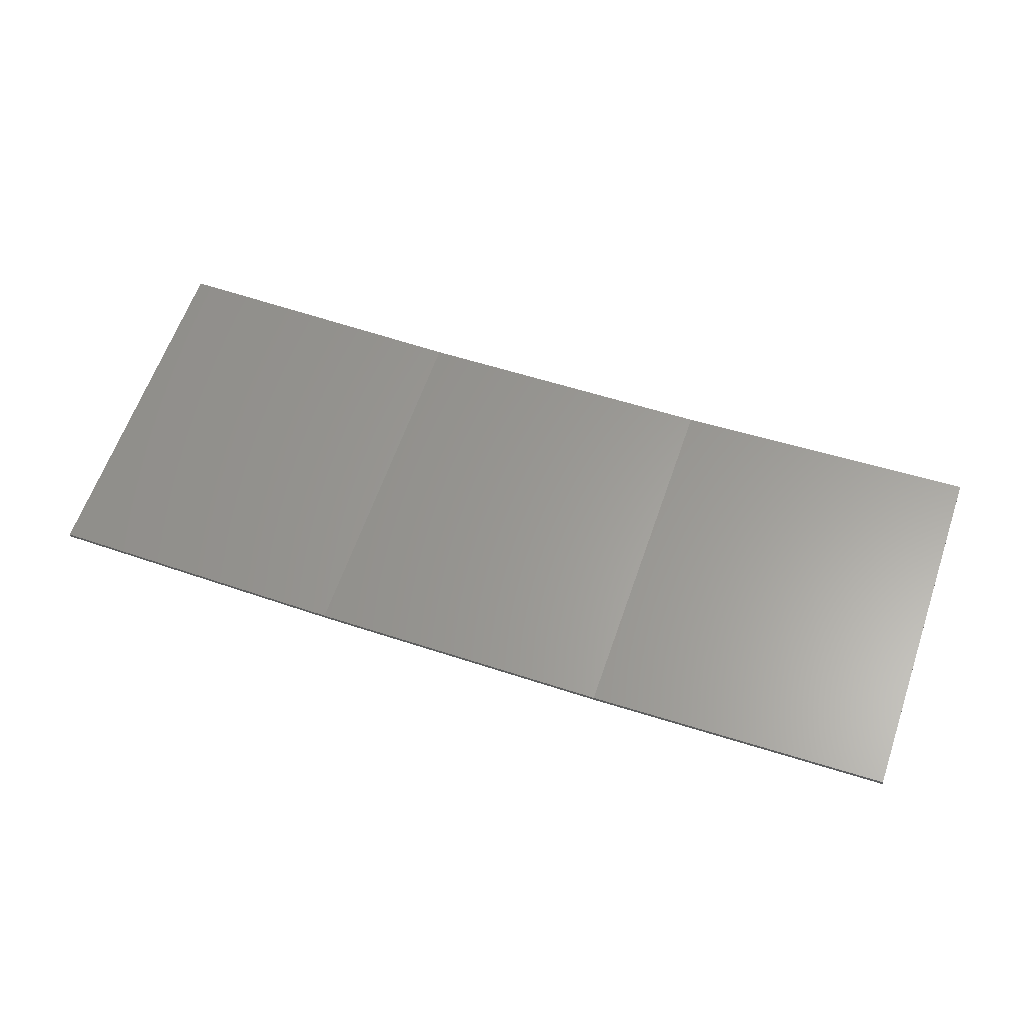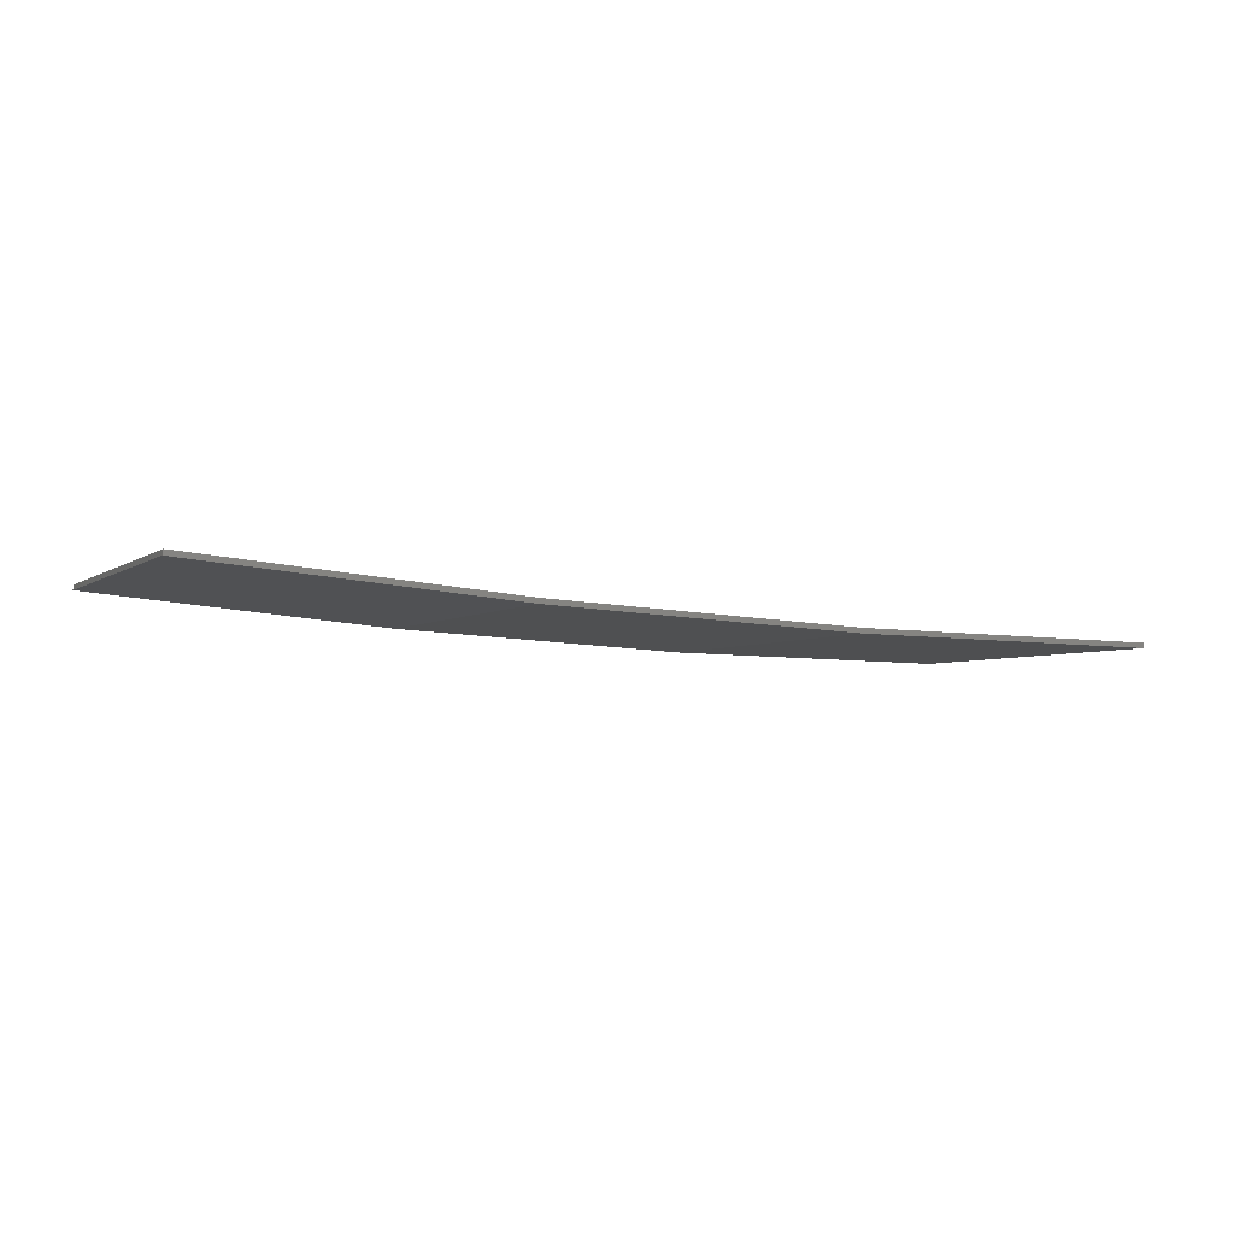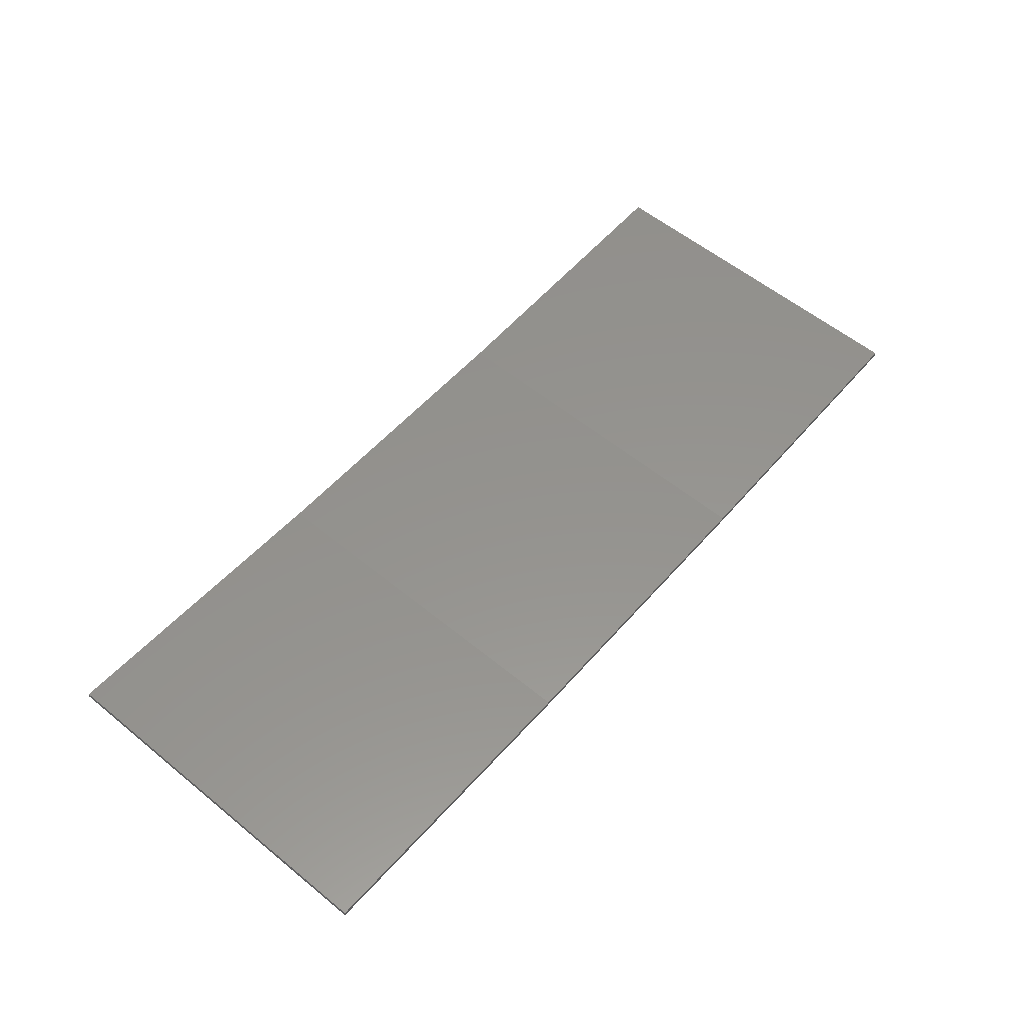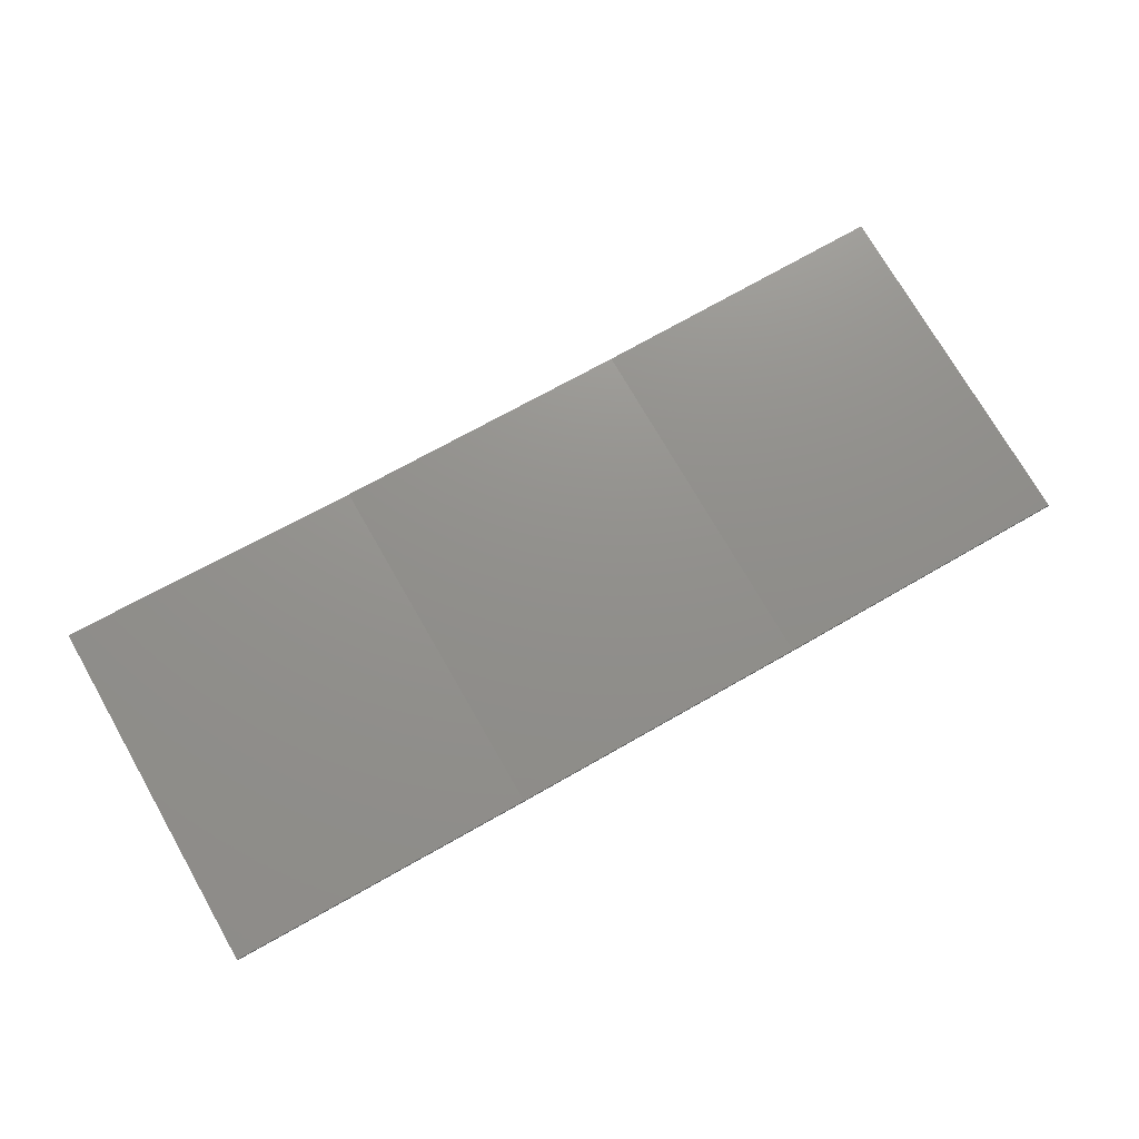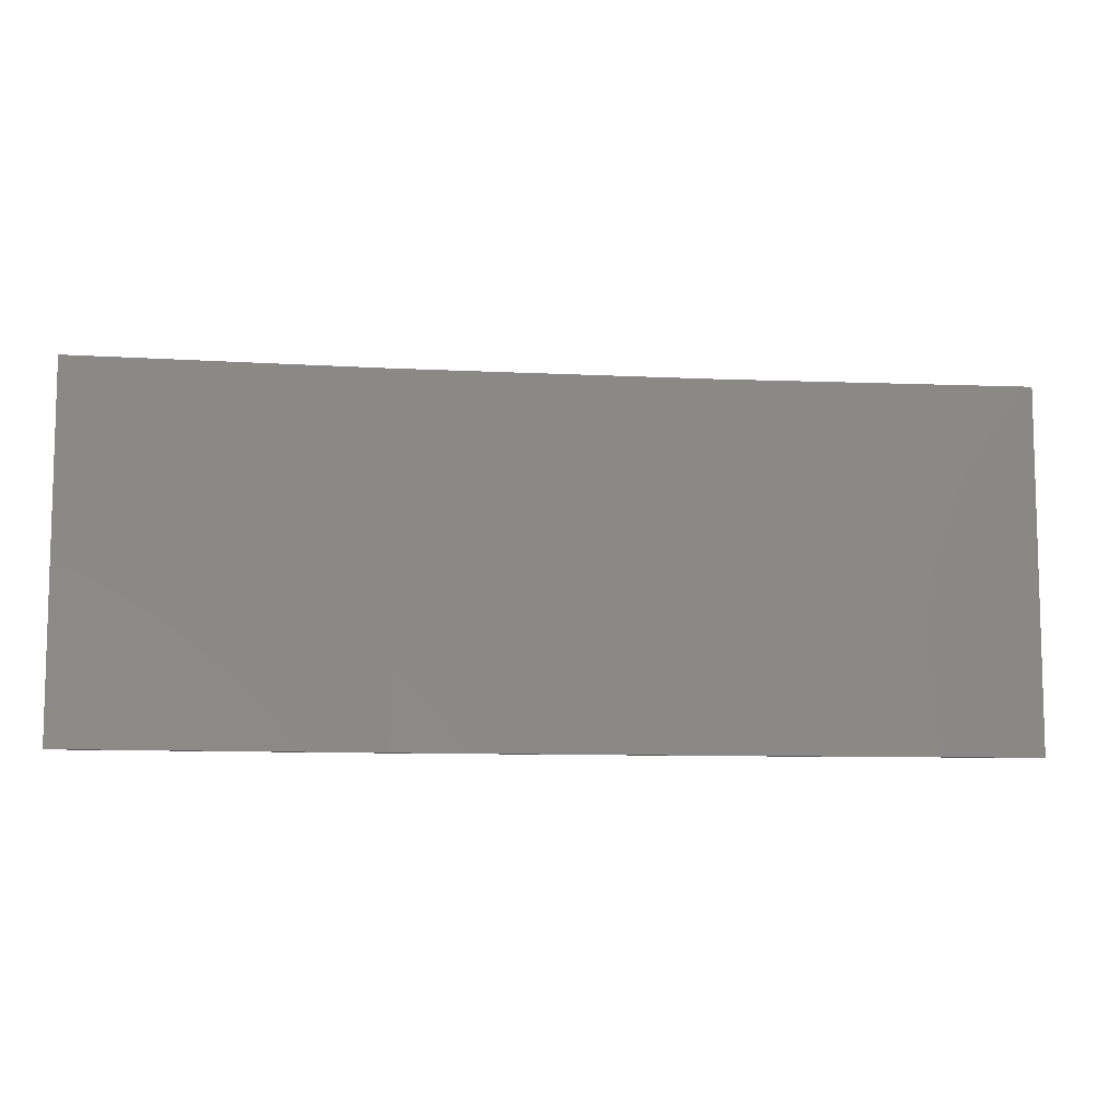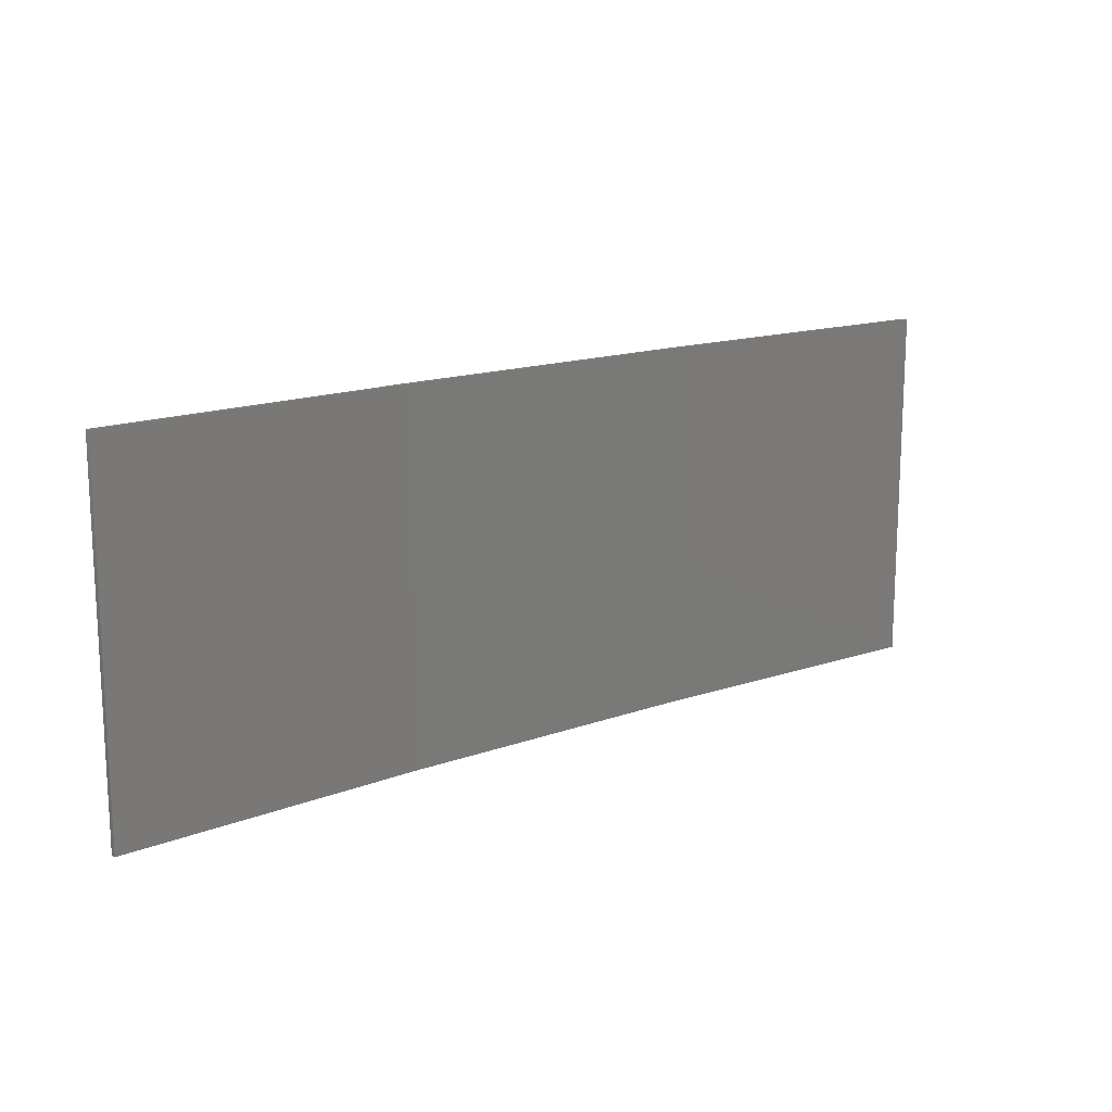
<metadata>
{"format":"stl","ext":"stl","renderer":"f3d","projection":"perspective","resolution":1024,"background":"white","views":[{"elev":62.8,"azim":-160.7,"up":"+Y"},{"elev":-3.9,"azim":-25.1,"up":"+Y"},{"elev":58.1,"azim":-49.9,"up":"+Y"},{"elev":74.4,"azim":-29.9,"up":"+Y"},{"elev":-9.0,"azim":169.3,"up":"+Z"},{"elev":15.3,"azim":139.2,"up":"+Z"}]}
</metadata>
<code>
# stl→obj: 16 verts, 28 faces
v -0.5779 -4.351 124
v -0.5779 -4.351 127.6
v -3.643 -4.292 127.6
v -3.643 -4.292 124
v -6.704 -4.13 127.6
v -6.704 -4.13 124
v -9.758 -3.863 127.6
v -9.758 -3.863 124
v -9.753 -3.814 127.6
v -9.753 -3.814 124
v -0.5778 -4.301 127.6
v -0.5778 -4.301 124
v -3.641 -4.242 127.6
v -3.641 -4.242 124
v -6.701 -4.08 124
v -6.701 -4.08 127.6
f 1 2 3
f 4 3 5
f 4 1 3
f 6 5 7
f 6 4 5
f 8 6 7
f 8 7 9
f 10 8 9
f 11 12 13
f 12 14 13
f 13 15 16
f 16 15 9
f 14 15 13
f 15 10 9
f 12 11 2
f 1 12 2
f 15 6 10
f 10 6 8
f 14 4 15
f 15 4 6
f 12 1 14
f 14 1 4
f 16 9 7
f 5 16 7
f 13 16 5
f 3 13 5
f 11 13 3
f 2 11 3

</code>
